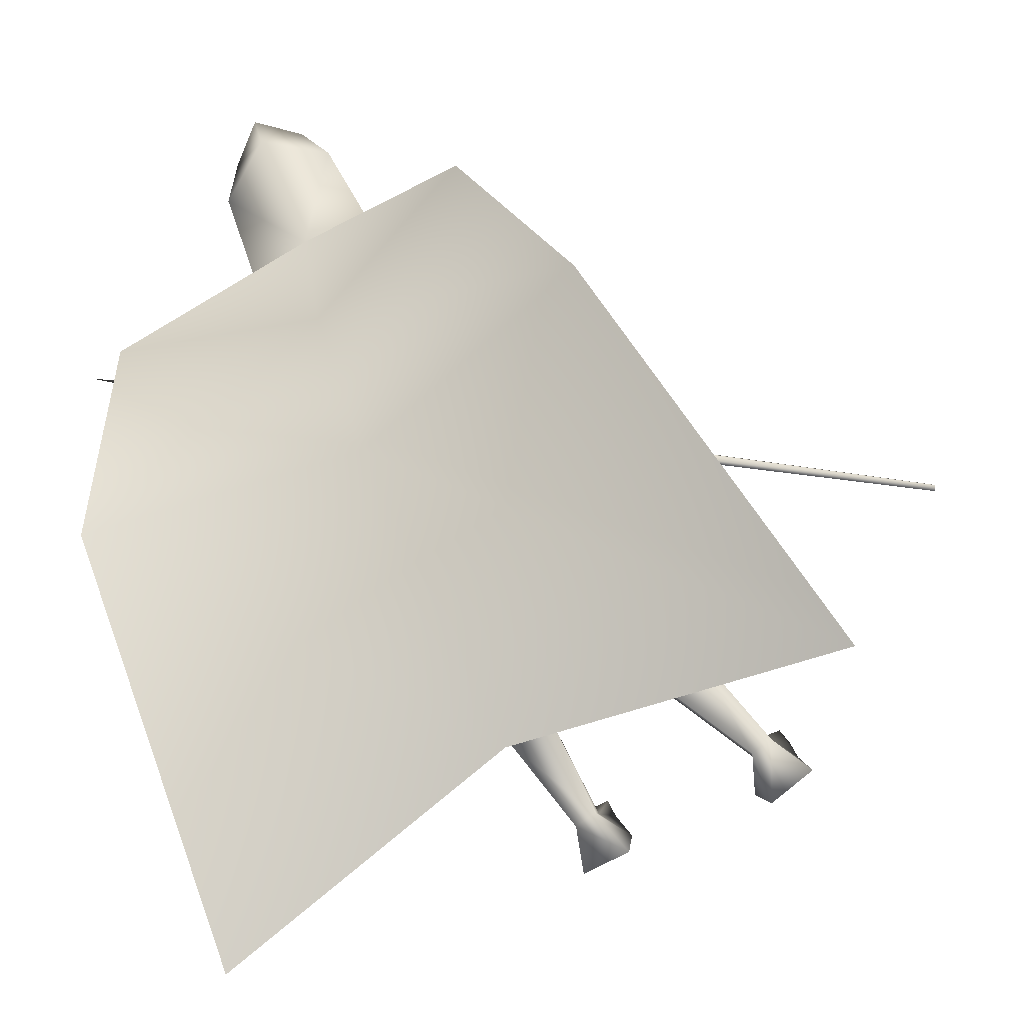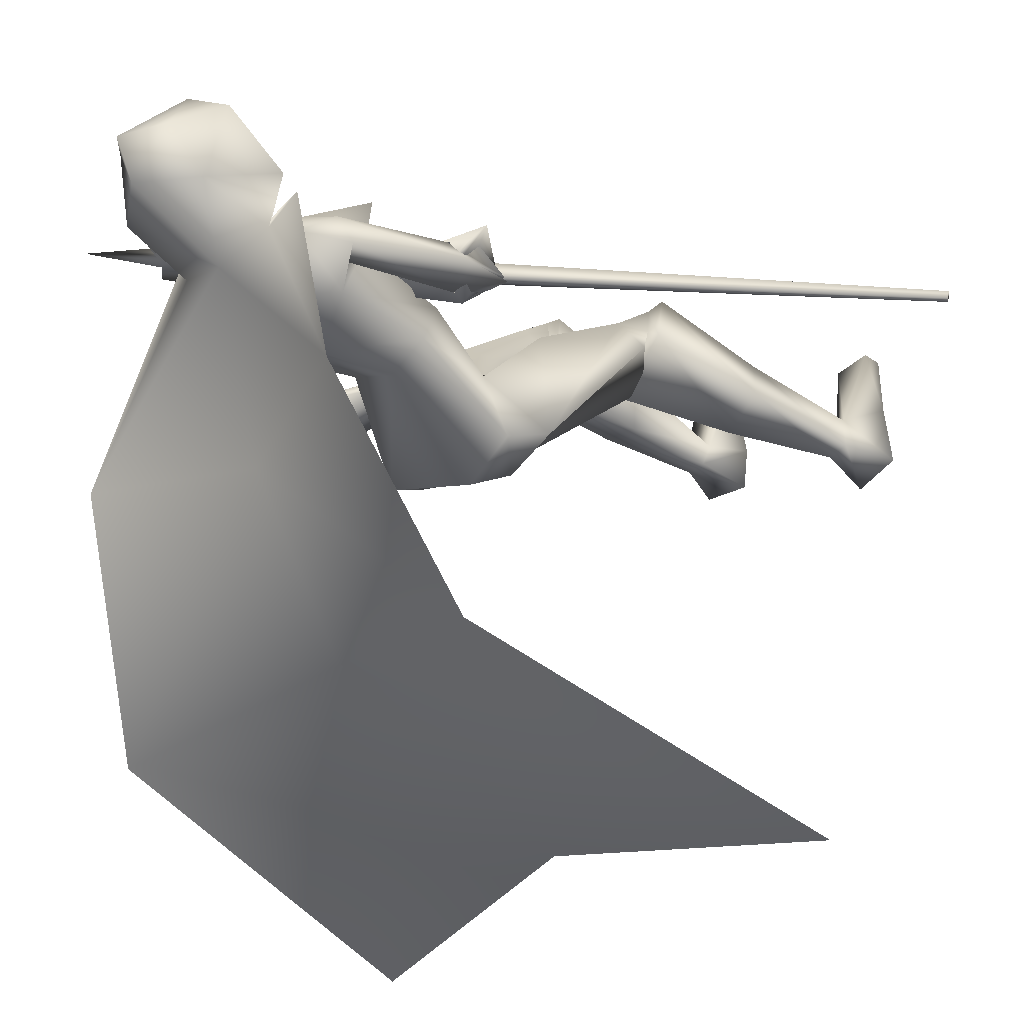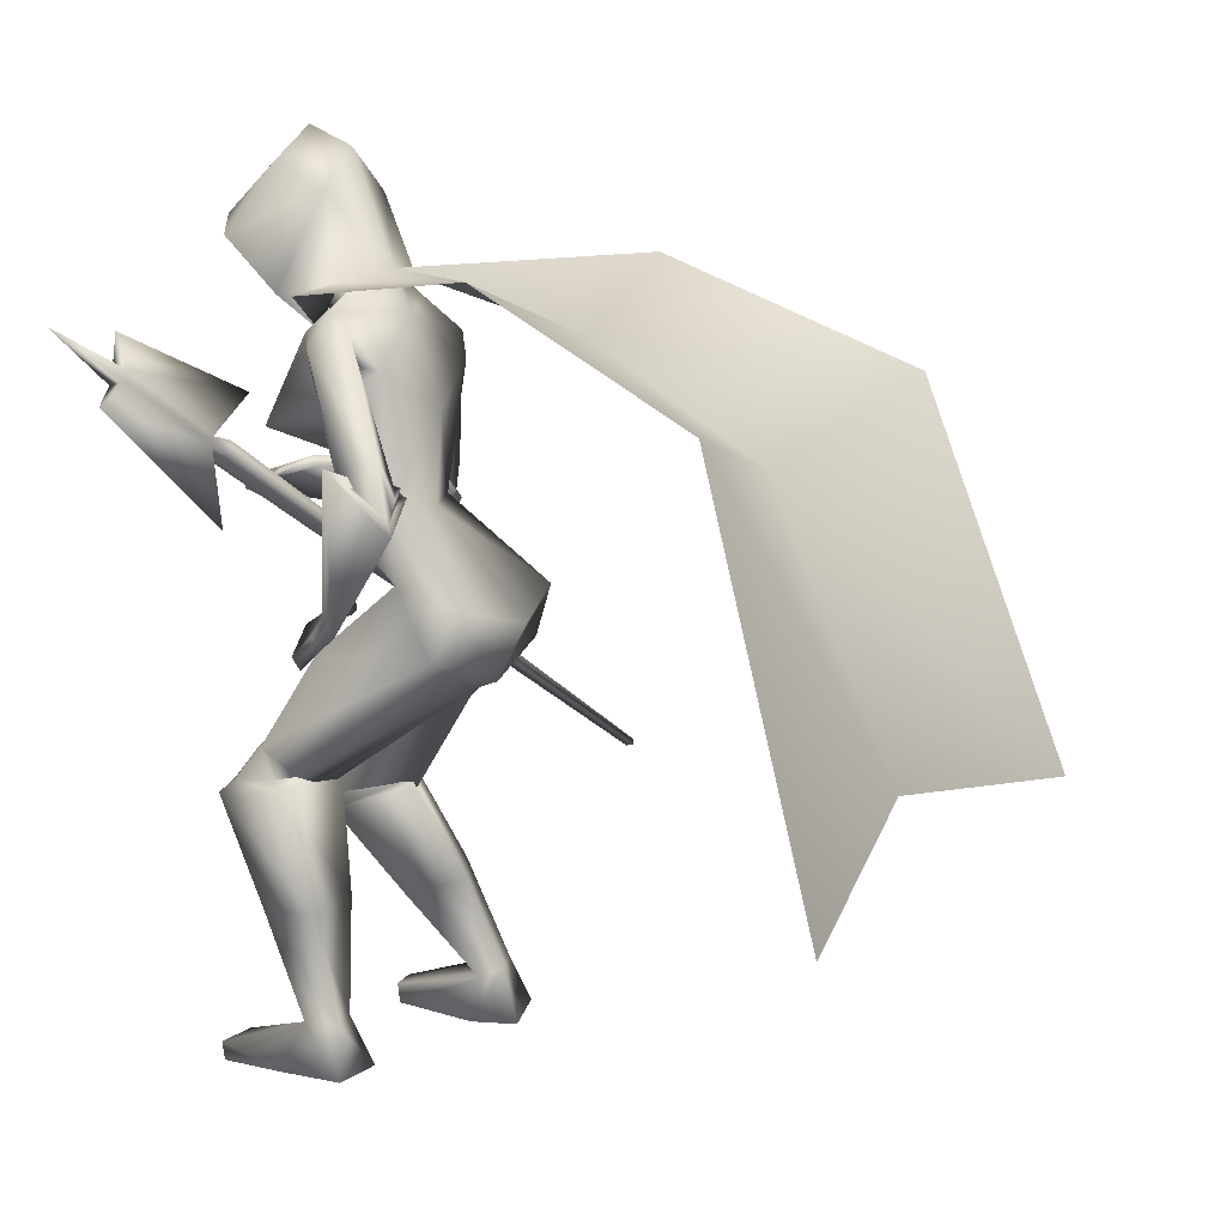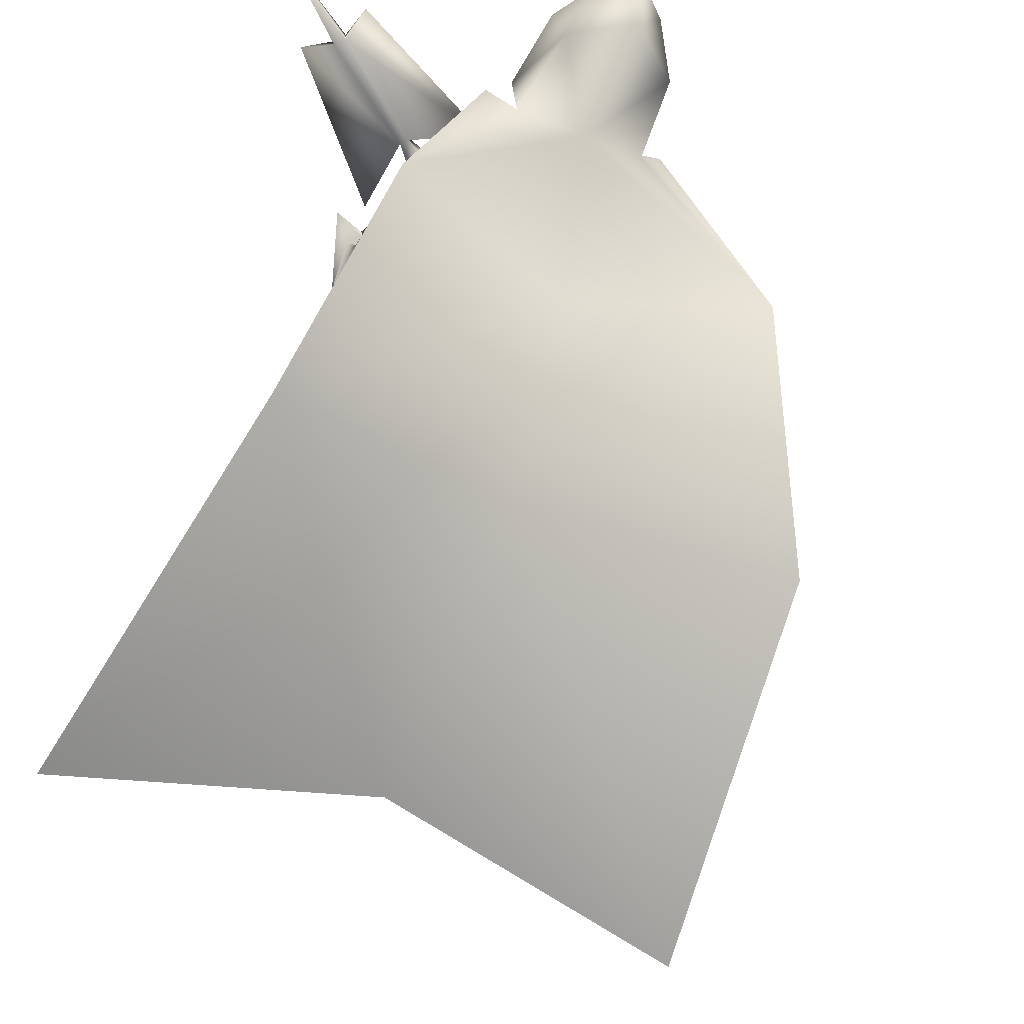
<metadata>
{"format":"obj","ext":"obj","renderer":"f3d","projection":"perspective","resolution":1024,"background":"white","views":[{"elev":-76.6,"azim":-151.1,"up":"+Z"},{"elev":-25.5,"azim":-131.6,"up":"+Z"},{"elev":11.4,"azim":116.2,"up":"+Y"},{"elev":-49.2,"azim":155.1,"up":"+Z"}]}
</metadata>
<code>
o Cube_Cube.001
v -0.9483 -0.4217 -0.4827
v -0.9471 -0.4173 -0.5001
v -0.9396 -0.4276 -0.5022
v -0.9408 -0.432 -0.4848
v 0.2393 0.3912 -0.1763
v 0.2426 0.4027 -0.222
v 0.2624 0.3755 -0.2274
v 0.2591 0.364 -0.1818
v 0.2861 0.3941 -0.1838
v 0.2879 0.4001 -0.2078
v 0.2775 0.4145 -0.2049
v 0.2757 0.4084 -0.1809
v 0.4815 0.5514 -0.124
v 0.484 0.5603 -0.1591
v 0.4992 0.5393 -0.1633
v 0.4967 0.5304 -0.1282
v 0.4676 0.6278 -0.1249
v 0.1234 0.4802 -0.187
v 0.5611 0.4989 -0.1507
v 0.2998 0.237 -0.2357
v 0.6472 0.6514 -0.1055
v 0.09266 0.7021 -0.4189
v -0.06975 0.7021 -0.4189
v 0.01145 0.713 -0.4448
v 0.05291 0.6444 -0.3425
v -0.03001 0.6444 -0.3425
v 0.1908 0.65 -0.4158
v -0.1633 0.6525 -0.4147
v 0.1603 0.6078 -0.341
v -0.1294 0.6224 -0.3556
v 0.01145 0.6412 -0.4878
v 0.01145 0.4534 -0.5501
v 0.1724 0.541 -0.5116
v -0.1602 0.533 -0.511
v 0.01145 0.3571 -0.3117
v 0.1505 0.4641 -0.3606
v -0.1376 0.4633 -0.371
v 0.01145 0.2163 -0.3543
v 0.1021 0.2172 -0.394
v -0.07921 0.2172 -0.394
v 0.01145 0.2662 -0.5389
v 0.1267 0.2724 -0.4978
v -0.1038 0.2724 -0.4978
v 0.3438 0.3698 -0.5199
v -0.236 0.3222 -0.3427
v 0.3007 0.3179 -0.5365
v -0.1874 0.2788 -0.367
v 0.3528 0.4087 -0.6102
v -0.3022 0.3095 -0.4148
v 0.2752 0.3466 -0.5972
v -0.2091 0.2789 -0.4355
v 0.4127 0.3913 -0.5307
v -0.3351 0.299 -0.3376
v 0.2957 0.3468 -0.5322
v -0.2304 0.3254 -0.3894
v 0.3676 0.2646 -0.6455
v -0.2249 0.1685 -0.3791
v 0.2669 0.3228 -0.6201
v -0.212 0.2589 -0.4555
v 0.1588 0.1322 -0.5285
v -0.1092 0.1102 -0.5332
v 0.003306 0.04827 -0.7285
v 0.2007 0.1054 -0.689
v -0.1694 0.09499 -0.6929
v 0.08386 -0.002123 -0.3463
v -0.01082 -0.07818 -0.3962
v 0.01268 -0.08861 -0.6201
v 0.2287 0.003467 -0.6449
v -0.1786 -0.01639 -0.6542
v 0.006239 -0.07186 -0.6657
v 0.1834 -0.2103 -0.2326
v -0.1407 -0.2643 -0.2751
v 0.1023 -0.1991 -0.2142
v -0.05954 -0.2829 -0.2851
v 0.08072 -0.3038 -0.3189
v -0.109 -0.3648 -0.4002
v 0.2098 -0.2545 -0.3299
v -0.2086 -0.2769 -0.3608
v 0.2149 -0.3048 -0.1523
v -0.1807 -0.3628 -0.1988
v 0.1035 -0.3074 -0.1444
v -0.08058 -0.4009 -0.2307
v 0.06137 -0.2689 -0.3426
v -0.08403 -0.3283 -0.4237
v 0.2291 -0.284 -0.2974
v -0.2258 -0.3029 -0.3255
v 0.1841 -0.8782 -0.2566
v -0.3818 -0.8743 -0.3795
v 0.05391 -0.8782 -0.3187
v -0.2573 -0.8826 -0.4507
v 0.06684 -0.8782 -0.4111
v -0.29 -0.8843 -0.545
v 0.1861 -0.8782 -0.4014
v -0.4055 -0.8687 -0.5182
v 0.09655 -0.7936 -0.3181
v -0.2967 -0.799 -0.4523
v 0.1516 -0.7768 -0.2994
v -0.3442 -0.7762 -0.4245
v 0.09676 -0.769 -0.372
v -0.3032 -0.7714 -0.5056
v 0.1503 -0.776 -0.3745
v -0.3558 -0.7659 -0.4954
v 0.168 -0.8428 -0.1107
v -0.3648 -0.8428 -0.2379
v 0.08887 -0.8361 -0.13
v -0.2856 -0.8361 -0.2572
v 0.08997 -0.8782 -0.1349
v -0.2867 -0.8782 -0.2621
v 0.1757 -0.8782 -0.1221
v -0.3724 -0.8782 -0.2493
v 0.2121 -0.01558 -0.3266
v 0.01735 0.2787 -0.1772
v 0.1382 0.03505 -0.3147
v 0.09945 0.3102 -0.1564
v 0.2024 -0.04376 -0.3397
v 0.01901 0.2462 -0.1761
v 0.1245 0.02236 -0.3321
v 0.1113 0.2885 -0.1625
v 0.1636 0.1108 -0.4171
v 0.08668 0.3596 -0.3038
v 0.2571 0.07283 -0.4241
v 0.02156 0.3044 -0.2752
v 0.2604 0.04367 -0.4547
v 0.02589 0.2627 -0.2841
v 0.1576 0.09974 -0.4386
v 0.08993 0.3393 -0.3183
v 0.03042 0.1007 -0.4997
v 0.1876 -0.01082 -0.3669
v -0.1118 -0.04989 -0.3801
v 0.1622 0.07357 -0.3786
v 0.09623 0.3355 -0.2371
v 0.2383 0.03551 -0.3882
v 0.02603 0.2989 -0.25
v 0.2294 0.006704 -0.404
v 0.03103 0.2654 -0.2514
v 0.1532 0.05805 -0.3973
v 0.1034 0.3128 -0.2464
v 0.113 0.05432 -0.4002
v 0.1194 0.3121 -0.2246
v 0.1134 0.05862 -0.3956
v 0.1198 0.3179 -0.2222
v 0.114 0.06871 -0.4168
v 0.1277 0.3175 -0.2442
v 0.114 0.07335 -0.4118
v 0.1286 0.3237 -0.2414
v 0.0785 -0.5214 -0.3698
v -0.1998 -0.5485 -0.4782
v 0.1898 -0.5386 -0.3492
v -0.2991 -0.5358 -0.4228
v 0.1651 -0.5515 -0.2183
v -0.2456 -0.5881 -0.3117
v 0.09663 -0.5455 -0.2268
v -0.1849 -0.6011 -0.3427
v 0.2551 0.5858 -0.4027
v -0.2064 0.5874 -0.3753
v 0.2112 0.5508 -0.3814
v -0.1632 0.5647 -0.3752
v 0.1616 0.5565 -0.4196
v -0.1527 0.5565 -0.4359
v 0.2365 0.6227 -0.4821
v -0.2494 0.5798 -0.4531
v 0.0586 0.4121 -0.2203
v -0.0357 0.4121 -0.2203
v 0.122 0.4152 -0.22
v -0.09909 0.4152 -0.22
v 0.3731 0.3494 -0.56
v -0.2804 0.2719 -0.3518
v 0.3129 0.3547 -0.5528
v -0.2502 0.3059 -0.3924
v 0.3772 0.3024 -0.6418
v -0.2602 0.1851 -0.3828
v 0.2929 0.339 -0.6171
v -0.2388 0.2577 -0.4406
v 0.08196 -0.2688 -0.3041
v -0.09156 -0.3317 -0.3808
v 0.2155 -0.2651 -0.2796
v -0.2019 -0.2941 -0.3111
v 0.1957 -0.2789 -0.1786
v -0.1613 -0.3382 -0.2263
v 0.1109 -0.2768 -0.1643
v -0.08133 -0.3655 -0.2422
v 0.1299 -0.2781 -0.1604
v -0.09759 -0.362 -0.2322
v 0.1771 -0.2792 -0.1685
v -0.1421 -0.3467 -0.2234
v 0.1344 -0.3074 -0.1678
v -0.1144 -0.3857 -0.2416
v 0.1753 -0.3068 -0.1715
v -0.1515 -0.3719 -0.2307
v 0.1237 -0.2126 -0.2046
v -0.08046 -0.2908 -0.27
v 0.1675 -0.2179 -0.2141
v -0.124 -0.2802 -0.2641
v 0.3089 0.3296 -0.6273
v -0.2419 0.2385 -0.4321
v 0.3573 0.3085 -0.6415
v -0.2542 0.1968 -0.3989
v 0.3029 0.3076 -0.6167
v -0.2188 0.2388 -0.4224
v 0.345 0.2838 -0.6272
v -0.2246 0.2013 -0.3906
v 0.3184 0.3502 -0.6384
v -0.2661 0.2356 -0.4391
v 0.3664 0.3349 -0.6542
v -0.2831 0.1955 -0.4091
v 0.01145 0.629 -0.3092
v 0.01145 0.4282 -0.283
v 0.009119 0.7741 -0.3917
v 0.05425 0.7489 -0.3803
v -0.03386 0.7463 -0.3782
v 0.000123 0.9073 -0.364
v 0.09255 0.8005 -0.2955
v -0.072 0.7906 -0.2877
v 0.08185 0.9237 -0.248
v -0.07165 0.9145 -0.2407
v 0.003947 0.9448 -0.2362
v 0.06745 0.699 -0.2857
v -0.03941 0.6958 -0.2832
v 0.01472 0.6767 -0.2805
v 0.07806 0.826 -0.1524
v -0.0472 0.8185 -0.1464
v 0.01681 0.8263 -0.1152
v 0.09398 0.7251 -0.2183
v -0.05711 0.716 -0.2111
v 0.02243 0.6471 -0.2235
v 0.01907 0.8169 -0.07961
v 0.106 0.7812 -0.126
v -0.06696 0.7709 -0.1177
v 1.4e-05 0.9925 -0.2586
v 0.08595 0.927 -0.2353
v -0.07489 0.9173 -0.2277
v 0.152 0.676 -0.2708
v -0.1135 0.6601 -0.2582
v -0.001964 0.9513 -0.3524
v 0.1253 0.8741 -0.3652
v -0.1197 0.8594 -0.3535
v 0.01219 0.5942 -0.279
v 0.01071 0.5942 -0.279
v 0.01145 0.7215 -0.4507
v 0.1527 0.7026 -0.4131
v -0.1298 0.7026 -0.4131
v 0.2123 0.6789 -0.3451
v -0.1894 0.6789 -0.3451
v 0.4079 0.7388 -0.8266
v -0.385 0.7388 -0.8266
v 0.01145 0.6065 -0.8699
v 0.5457 0.5135 -1.339
v -0.5228 0.5135 -1.339
v 0.01145 0.3819 -1.234
v 0.6734 -0.3067 -1.611
v -0.6505 -0.3067 -1.611
v 0.01721 -0.2004 -1.502
v 0.091 0.8624 -0.2719
v -0.07562 0.8523 -0.264
v 0.002122 0.9228 -0.3023
v 0.09137 0.7734 -0.1873
v -0.05737 0.7645 -0.1802
v 0.02012 0.7386 -0.1565
f 1 2 3
f 1 3 4
f 1 5 6
f 1 6 2
f 2 6 7
f 2 7 3
f 3 7 8
f 3 8 4
f 5 1 4
f 5 4 8
f 5 8 9
f 5 9 12
f 8 7 10
f 8 10 9
f 7 6 11
f 7 11 10
f 6 5 12
f 6 12 11
f 10 11 14
f 10 14 15
f 12 9 16
f 12 16 13
f 14 11 18
f 14 18 17
f 10 15 19
f 10 19 20
f 15 16 19
f 13 14 17
f 11 12 18
f 9 10 20
f 9 20 19
f 9 19 16
f 12 13 17
f 12 17 18
f 13 21 14
f 13 16 21
f 15 21 16
f 14 21 15
f 22 25 29
f 22 29 27
f 30 26 23
f 30 23 28
f 22 27 31
f 22 31 24
f 31 28 23
f 31 23 24
f 31 27 33
f 31 33 32
f 34 28 31
f 34 31 32
f 36 35 38
f 36 38 39
f 38 35 37
f 38 37 40
f 32 33 42
f 32 42 41
f 43 34 32
f 43 32 41
f 33 36 39
f 33 39 42
f 40 37 34
f 40 34 43
f 41 42 63
f 41 63 62
f 64 43 41
f 64 41 62
f 42 39 60
f 42 60 63
f 61 40 43
f 61 43 64
f 63 68 70
f 63 70 62
f 70 69 64
f 70 64 62
f 87 89 91
f 87 91 93
f 92 90 88
f 92 88 94
f 99 91 89
f 99 89 95
f 90 92 100
f 90 100 96
f 101 93 91
f 101 91 99
f 92 94 102
f 92 102 100
f 97 87 93
f 97 93 101
f 94 88 98
f 94 98 102
f 97 95 105
f 97 105 103
f 106 96 98
f 106 98 104
f 87 97 103
f 87 103 109
f 104 98 88
f 104 88 110
f 95 89 107
f 95 107 105
f 108 90 96
f 108 96 106
f 89 87 109
f 89 109 107
f 110 88 90
f 110 90 108
f 105 107 109
f 105 109 103
f 110 108 106
f 110 106 104
f 111 113 117
f 111 117 115
f 118 114 112
f 118 112 116
f 38 127 60
f 38 60 39
f 61 127 38
f 61 38 40
f 60 127 65
f 60 65 128
f 66 127 61
f 66 61 129
f 60 128 68
f 60 68 63
f 69 129 61
f 69 61 64
f 119 130 132
f 119 132 121
f 133 131 120
f 133 120 122
f 130 113 111
f 130 111 132
f 112 114 131
f 112 131 133
f 121 132 134
f 121 134 123
f 135 133 122
f 135 122 124
f 132 111 115
f 132 115 134
f 116 112 133
f 116 133 135
f 136 117 113
f 136 113 130
f 114 118 137
f 114 137 131
f 123 134 136
f 123 136 125
f 137 135 124
f 137 124 126
f 134 115 117
f 134 117 136
f 118 116 135
f 118 135 137
f 136 130 140
f 136 140 138
f 141 131 137
f 141 137 139
f 125 136 138
f 125 138 142
f 139 137 126
f 139 126 143
f 130 119 144
f 130 144 140
f 145 120 131
f 145 131 141
f 119 125 142
f 119 142 144
f 143 126 120
f 143 120 145
f 142 138 140
f 142 140 144
f 141 139 143
f 141 143 145
f 85 148 146
f 85 146 83
f 147 149 86
f 147 86 84
f 148 101 99
f 148 99 146
f 100 102 149
f 100 149 147
f 79 150 148
f 79 148 85
f 149 151 80
f 149 80 86
f 150 97 101
f 150 101 148
f 102 98 151
f 102 151 149
f 81 152 150
f 81 150 79
f 151 153 82
f 151 82 80
f 152 95 97
f 152 97 150
f 98 96 153
f 98 153 151
f 83 146 152
f 83 152 81
f 153 147 84
f 153 84 82
f 146 99 95
f 146 95 152
f 96 100 147
f 96 147 153
f 65 67 75
f 65 75 73
f 76 67 66
f 76 66 74
f 68 128 71
f 68 71 77
f 72 129 69
f 72 69 78
f 67 68 77
f 67 77 75
f 78 69 67
f 78 67 76
f 71 128 65
f 71 65 73
f 66 129 72
f 66 72 74
f 52 54 119
f 52 119 121
f 120 55 53
f 120 53 122
f 52 121 123
f 52 123 56
f 124 122 53
f 124 53 57
f 54 58 125
f 54 125 119
f 126 59 55
f 126 55 120
f 56 123 125
f 56 125 58
f 126 124 57
f 126 57 59
f 29 156 154
f 29 154 27
f 155 157 30
f 155 30 28
f 156 46 44
f 156 44 154
f 45 47 157
f 45 157 155
f 36 158 156
f 36 156 29
f 157 159 37
f 157 37 30
f 158 50 46
f 158 46 156
f 47 51 159
f 47 159 157
f 33 160 158
f 33 158 36
f 159 161 34
f 159 34 37
f 160 48 50
f 160 50 158
f 51 49 161
f 51 161 159
f 27 154 160
f 27 160 33
f 161 155 28
f 161 28 34
f 154 44 48
f 154 48 160
f 49 45 155
f 49 155 161
f 67 70 68
f 69 70 67
f 65 127 67
f 67 127 66
f 29 164 36
f 37 165 30
f 25 162 164
f 25 164 29
f 165 163 26
f 165 26 30
f 35 36 164
f 35 164 162
f 165 37 35
f 165 35 163
f 46 168 166
f 46 166 44
f 167 169 47
f 167 47 45
f 168 54 52
f 168 52 166
f 53 55 169
f 53 169 167
f 44 166 170
f 44 170 48
f 171 167 45
f 171 45 49
f 166 52 56
f 166 56 170
f 57 53 167
f 57 167 171
f 50 172 168
f 50 168 46
f 169 173 51
f 169 51 47
f 172 58 54
f 172 54 168
f 55 59 173
f 55 173 169
f 77 176 174
f 77 174 75
f 175 177 78
f 175 78 76
f 176 85 83
f 176 83 174
f 84 86 177
f 84 177 175
f 71 178 176
f 71 176 77
f 177 179 72
f 177 72 78
f 178 79 85
f 178 85 176
f 86 80 179
f 86 179 177
f 75 174 180
f 75 180 73
f 181 175 76
f 181 76 74
f 174 83 81
f 174 81 180
f 82 84 175
f 82 175 181
f 180 81 186
f 180 186 182
f 187 82 181
f 187 181 183
f 73 180 182
f 73 182 190
f 183 181 74
f 183 74 191
f 79 178 184
f 79 184 188
f 185 179 80
f 185 80 189
f 178 71 192
f 178 192 184
f 193 72 179
f 193 179 185
f 81 79 188
f 81 188 186
f 189 80 82
f 189 82 187
f 71 73 190
f 71 190 192
f 191 74 72
f 191 72 193
f 190 182 184
f 190 184 192
f 185 183 191
f 185 191 193
f 182 186 188
f 182 188 184
f 189 187 183
f 189 183 185
f 58 172 194
f 58 194 198
f 195 173 59
f 195 59 199
f 172 50 202
f 172 202 194
f 203 51 173
f 203 173 195
f 170 56 200
f 170 200 196
f 201 57 171
f 201 171 197
f 48 170 196
f 48 196 204
f 197 171 49
f 197 49 205
f 56 58 198
f 56 198 200
f 199 59 57
f 199 57 201
f 50 48 204
f 50 204 202
f 205 49 51
f 205 51 203
f 204 196 194
f 204 194 202
f 195 197 205
f 195 205 203
f 196 200 198
f 196 198 194
f 199 201 197
f 199 197 195
f 162 25 206
f 162 206 207
f 206 26 163
f 206 163 207
f 35 162 207
f 207 163 35
f 223 217 209
f 223 209 212
f 210 218 224
f 210 224 213
f 208 211 212
f 208 212 209
f 213 211 208
f 213 208 210
f 220 214 216
f 220 216 222
f 216 215 221
f 216 221 222
f 225 219 217
f 225 217 223
f 218 219 225
f 218 225 224
f 22 209 217
f 22 217 25
f 218 210 23
f 218 23 26
f 22 24 208
f 22 208 209
f 208 24 23
f 208 23 210
f 25 217 219
f 25 219 206
f 219 218 26
f 219 26 206
f 226 227 230
f 226 230 229
f 231 228 226
f 231 226 229
f 235 230 227
f 235 227 232
f 228 231 236
f 228 236 233
f 234 229 230
f 234 230 235
f 231 229 234
f 231 234 236
f 240 235 232
f 240 232 237
f 233 236 241
f 233 241 238
f 239 234 235
f 239 235 240
f 236 234 239
f 236 239 241
f 240 237 242
f 240 242 244
f 243 238 241
f 243 241 245
f 239 240 244
f 239 244 246
f 245 241 239
f 245 239 246
f 246 244 247
f 246 247 249
f 248 245 246
f 248 246 249
f 247 250 252
f 247 252 249
f 251 248 249
f 251 249 252
f 212 253 256
f 212 256 223
f 253 214 220
f 253 220 256
f 215 254 257
f 215 257 221
f 254 213 224
f 254 224 257
f 214 253 255
f 214 255 216
f 253 212 211
f 253 211 255
f 213 254 255
f 213 255 211
f 254 215 216
f 254 216 255
f 256 220 222
f 256 222 258
f 221 257 258
f 221 258 222
f 256 258 225
f 256 225 223
f 257 224 225
f 257 225 258

</code>
